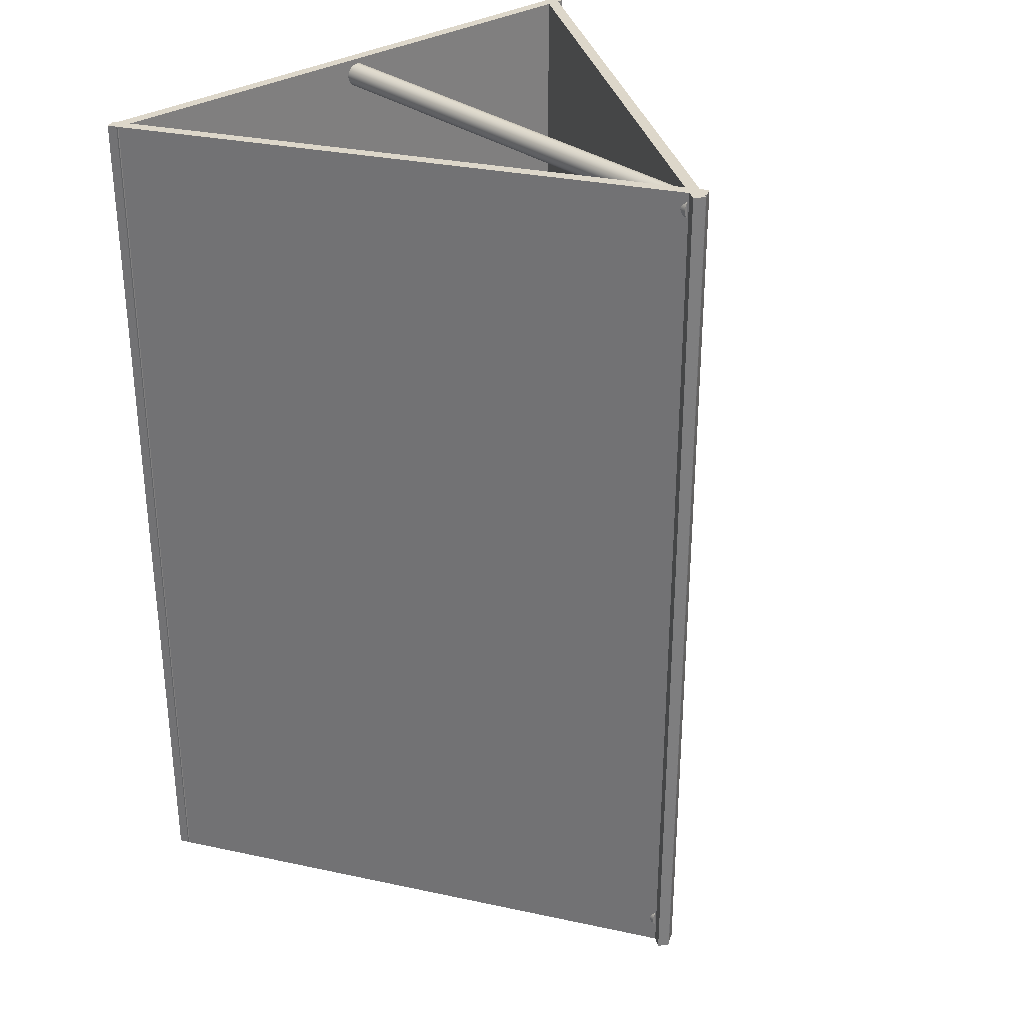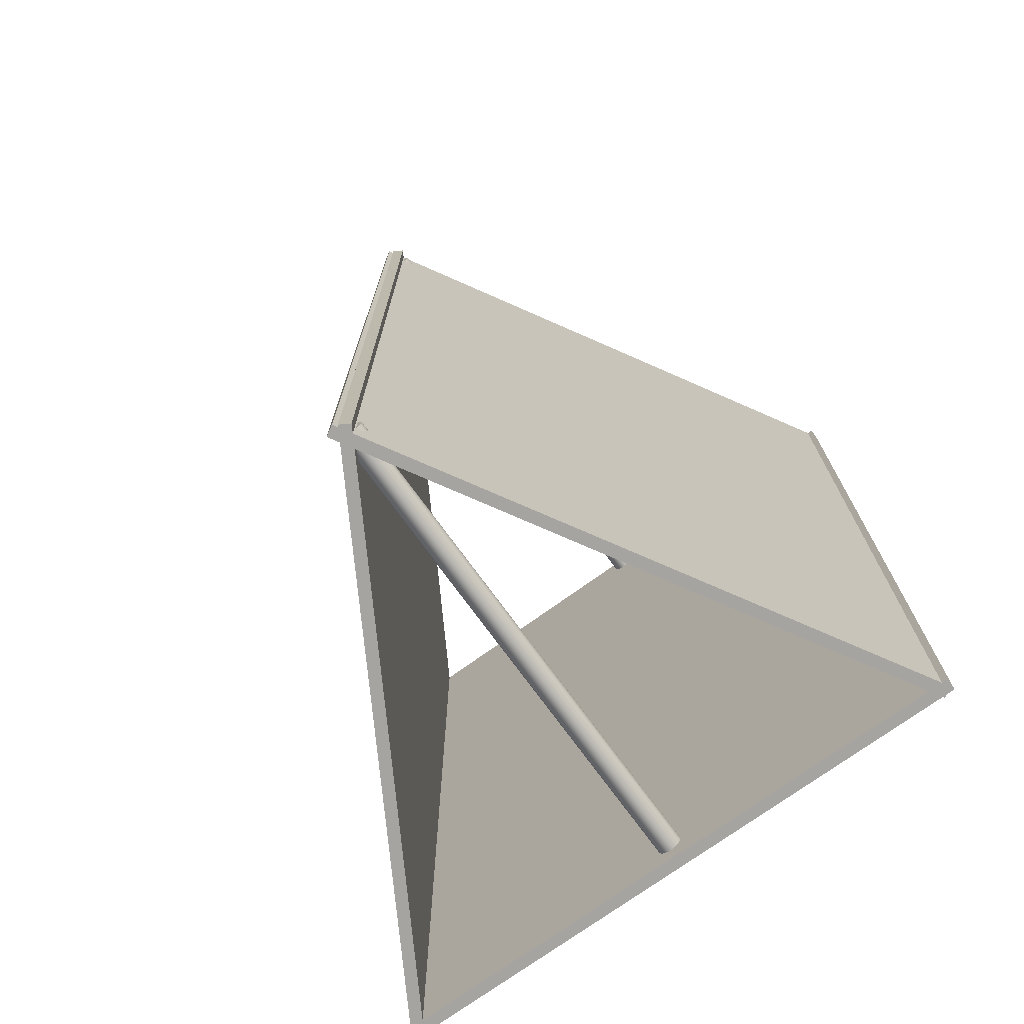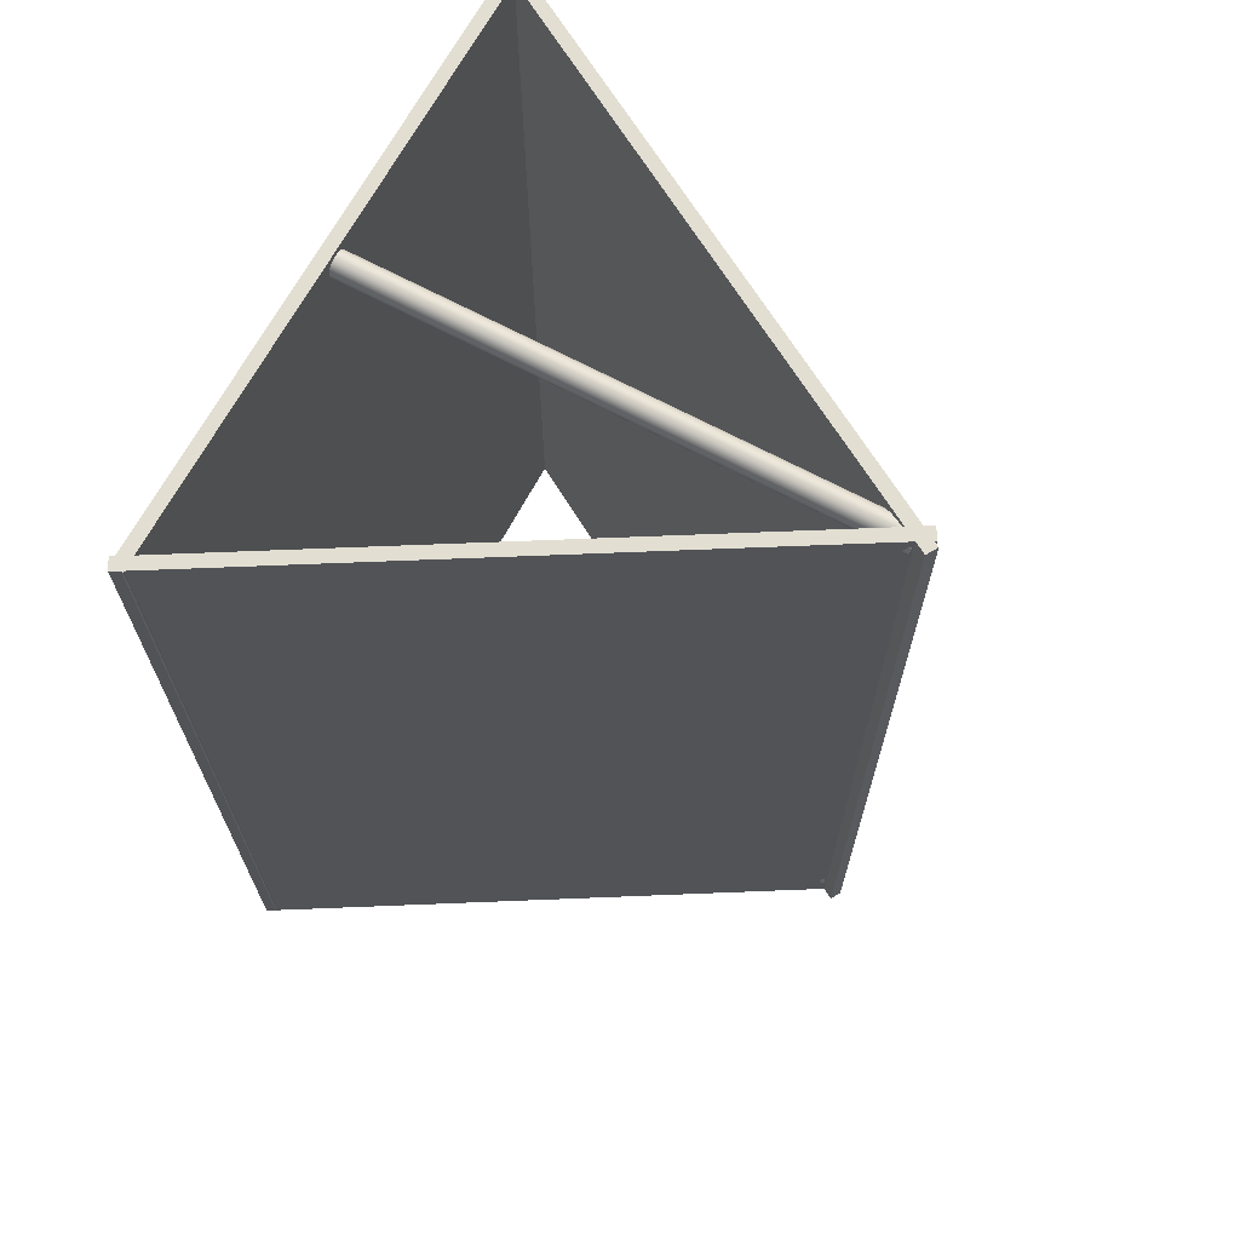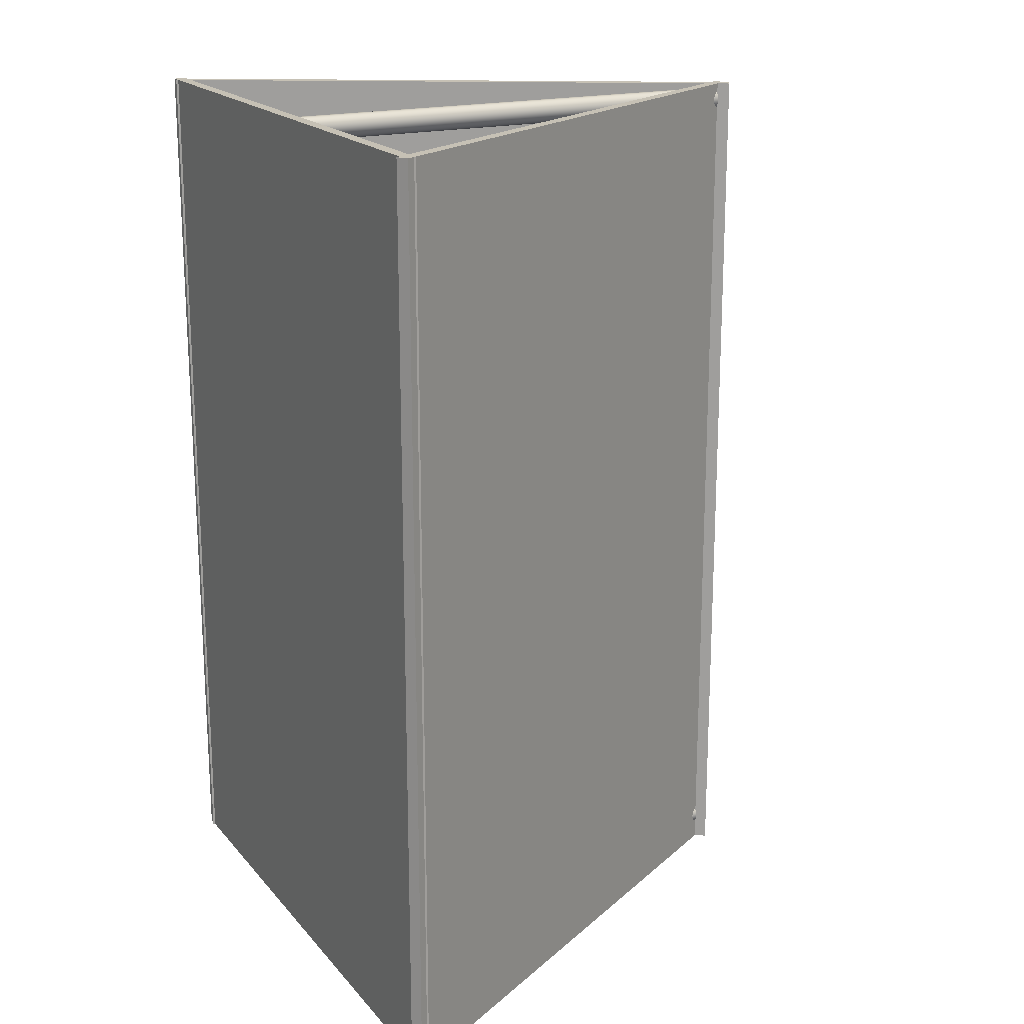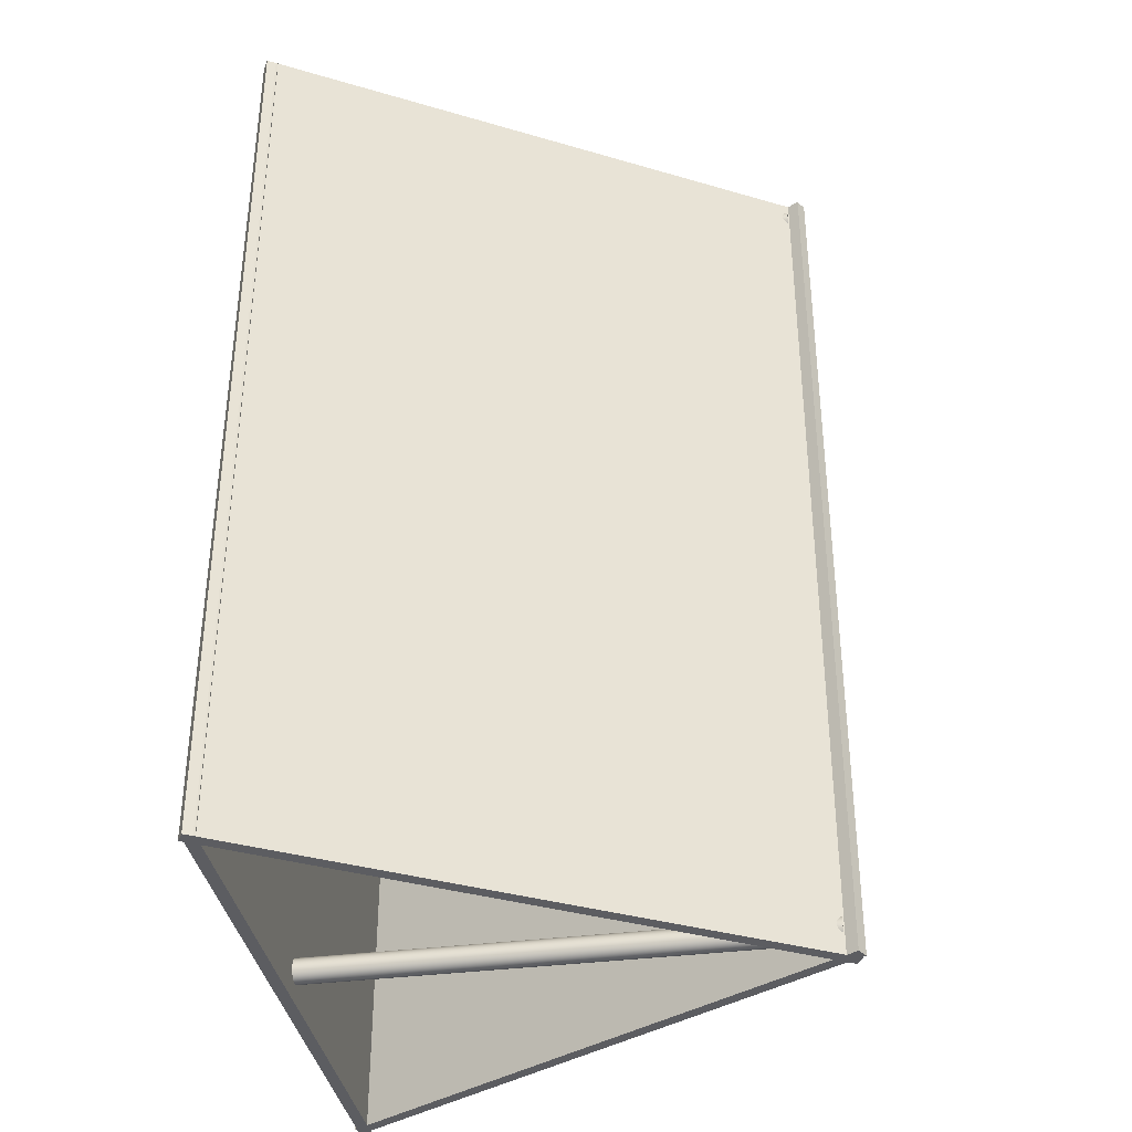
<metadata>
{"format":"obj","ext":"obj","renderer":"f3d","projection":"perspective","resolution":1024,"background":"white","views":[{"elev":30.9,"azim":137.6,"up":"+Z"},{"elev":-73.5,"azim":-144.1,"up":"+Z"},{"elev":67.9,"azim":118.2,"up":"+Z"},{"elev":18.7,"azim":62.6,"up":"+Z"},{"elev":-36.3,"azim":99.6,"up":"+Z"}]}
</metadata>
<code>
g default
v 0.09781 0 3.587
v 0.09136 0 3.567
v 0.0809 0 3.549
v 0.06691 0 3.534
v 0.05 0 3.521
v 0.0309 0 3.513
v 0.01045 0 3.509
v -0.01045 0 3.509
v -0.0309 0 3.513
v -0.05 0 3.521
v -0.06691 0 3.534
v -0.0809 0 3.549
v -0.09136 0 3.567
v -0.09781 0 3.587
v -0.1 0 3.608
v -0.09781 0 3.629
v -0.09136 0 3.649
v -0.0809 0 3.667
v -0.06691 0 3.682
v -0.05 0 3.695
v -0.0309 0 3.703
v -0.01045 0 3.708
v 0.01045 0 3.708
v 0.0309 0 3.703
v 0.05 0 3.695
v 0.06691 0 3.682
v 0.0809 0 3.667
v 0.09136 0 3.649
v 0.09781 0 3.629
v 0.1 0 3.608
v 0.09781 4.2 3.587
v 0.09136 4.2 3.567
v 0.0809 4.2 3.549
v 0.06691 4.2 3.534
v 0.05 4.2 3.521
v 0.0309 4.2 3.513
v 0.01045 4.2 3.509
v -0.01045 4.2 3.509
v -0.0309 4.2 3.513
v -0.05 4.2 3.521
v -0.06691 4.2 3.534
v -0.0809 4.2 3.549
v -0.09136 4.2 3.567
v -0.09781 4.2 3.587
v -0.1 4.2 3.608
v -0.09781 4.2 3.629
v -0.09136 4.2 3.649
v -0.0809 4.2 3.667
v -0.06691 4.2 3.682
v -0.05 4.2 3.695
v -0.0309 4.2 3.703
v -0.01045 4.2 3.708
v 0.01045 4.2 3.708
v 0.0309 4.2 3.703
v 0.05 4.2 3.695
v 0.06691 4.2 3.682
v 0.0809 4.2 3.667
v 0.09136 4.2 3.649
v 0.09781 4.2 3.629
v 0.1 4.2 3.608
v 0 0 3.608
v 0 4.2 3.608
v 0.09781 0 -3.529
v 0.09136 0 -3.548
v 0.0809 0 -3.567
v 0.06691 0 -3.582
v 0.05 0 -3.594
v 0.0309 0 -3.603
v 0.01045 0 -3.607
v -0.01045 0 -3.607
v -0.0309 0 -3.603
v -0.05 0 -3.594
v -0.06691 0 -3.582
v -0.0809 0 -3.567
v -0.09136 0 -3.548
v -0.09781 0 -3.529
v -0.1 0 -3.508
v -0.09781 0 -3.487
v -0.09136 0 -3.467
v -0.0809 0 -3.449
v -0.06691 0 -3.433
v -0.05 0 -3.421
v -0.0309 0 -3.413
v -0.01045 0 -3.408
v 0.01045 0 -3.408
v 0.0309 0 -3.413
v 0.05 0 -3.421
v 0.06691 0 -3.433
v 0.0809 0 -3.449
v 0.09136 0 -3.467
v 0.09781 0 -3.487
v 0.1 0 -3.508
v 0.09781 4.2 -3.529
v 0.09136 4.2 -3.548
v 0.0809 4.2 -3.567
v 0.06691 4.2 -3.582
v 0.05 4.2 -3.594
v 0.0309 4.2 -3.603
v 0.01045 4.2 -3.607
v -0.01045 4.2 -3.607
v -0.0309 4.2 -3.603
v -0.05 4.2 -3.594
v -0.06691 4.2 -3.582
v -0.0809 4.2 -3.567
v -0.09136 4.2 -3.548
v -0.09781 4.2 -3.529
v -0.1 4.2 -3.508
v -0.09781 4.2 -3.487
v -0.09136 4.2 -3.467
v -0.0809 4.2 -3.449
v -0.06691 4.2 -3.433
v -0.05 4.2 -3.421
v -0.0309 4.2 -3.413
v -0.01045 4.2 -3.408
v 0.01045 4.2 -3.408
v 0.0309 4.2 -3.413
v 0.05 4.2 -3.421
v 0.06691 4.2 -3.433
v 0.0809 4.2 -3.449
v 0.09136 4.2 -3.467
v 0.09781 4.2 -3.487
v 0.1 4.2 -3.508
v 0 0 -3.508
v 0 4.2 -3.508
v -2.5 0 3.75
v 2.5 0 3.75
v -2.5 0.1 3.75
v 2.5 0.1 3.75
v -2.5 0.1 -3.75
v 2.5 0.1 -3.75
v -2.5 0 -3.75
v 2.5 0 -3.75
v 0.03421 4.35 3.75
v -2.491 0.03454 3.75
v 0.1205 4.3 3.75
v -2.404 -0.01596 3.75
v 0.1205 4.3 -3.75
v -2.404 -0.01596 -3.75
v 0.03421 4.35 -3.75
v -2.491 0.03454 -3.75
v -0.08628 4.274 3.75
v 2.453 -0.03299 3.75
v -0.000134 4.325 3.75
v 2.539 0.0178 3.75
v -0.000134 4.325 -3.75
v 2.539 0.0178 -3.75
v -0.08628 4.274 -3.75
v 2.453 -0.03299 -3.75
g polySurface1
f 1 2 32 31
f 2 3 33 32
f 3 4 34 33
f 4 5 35 34
f 5 6 36 35
f 6 7 37 36
f 7 8 38 37
f 8 9 39 38
f 9 10 40 39
f 10 11 41 40
f 11 12 42 41
f 12 13 43 42
f 13 14 44 43
f 14 15 45 44
f 15 16 46 45
f 16 17 47 46
f 17 18 48 47
f 18 19 49 48
f 19 20 50 49
f 20 21 51 50
f 21 22 52 51
f 22 23 53 52
f 23 24 54 53
f 24 25 55 54
f 25 26 56 55
f 26 27 57 56
f 27 28 58 57
f 28 29 59 58
f 29 30 60 59
f 30 1 31 60
f 2 1 61
f 3 2 61
f 4 3 61
f 5 4 61
f 6 5 61
f 7 6 61
f 8 7 61
f 9 8 61
f 10 9 61
f 11 10 61
f 12 11 61
f 13 12 61
f 14 13 61
f 15 14 61
f 16 15 61
f 17 16 61
f 18 17 61
f 19 18 61
f 20 19 61
f 21 20 61
f 22 21 61
f 23 22 61
f 24 23 61
f 25 24 61
f 26 25 61
f 27 26 61
f 28 27 61
f 29 28 61
f 30 29 61
f 1 30 61
f 31 32 62
f 32 33 62
f 33 34 62
f 34 35 62
f 35 36 62
f 36 37 62
f 37 38 62
f 38 39 62
f 39 40 62
f 40 41 62
f 41 42 62
f 42 43 62
f 43 44 62
f 44 45 62
f 45 46 62
f 46 47 62
f 47 48 62
f 48 49 62
f 49 50 62
f 50 51 62
f 51 52 62
f 52 53 62
f 53 54 62
f 54 55 62
f 55 56 62
f 56 57 62
f 57 58 62
f 58 59 62
f 59 60 62
f 60 31 62
f 63 64 94 93
f 64 65 95 94
f 65 66 96 95
f 66 67 97 96
f 67 68 98 97
f 68 69 99 98
f 69 70 100 99
f 70 71 101 100
f 71 72 102 101
f 72 73 103 102
f 73 74 104 103
f 74 75 105 104
f 75 76 106 105
f 76 77 107 106
f 77 78 108 107
f 78 79 109 108
f 79 80 110 109
f 80 81 111 110
f 81 82 112 111
f 82 83 113 112
f 83 84 114 113
f 84 85 115 114
f 85 86 116 115
f 86 87 117 116
f 87 88 118 117
f 88 89 119 118
f 89 90 120 119
f 90 91 121 120
f 91 92 122 121
f 92 63 93 122
f 64 63 123
f 65 64 123
f 66 65 123
f 67 66 123
f 68 67 123
f 69 68 123
f 70 69 123
f 71 70 123
f 72 71 123
f 73 72 123
f 74 73 123
f 75 74 123
f 76 75 123
f 77 76 123
f 78 77 123
f 79 78 123
f 80 79 123
f 81 80 123
f 82 81 123
f 83 82 123
f 84 83 123
f 85 84 123
f 86 85 123
f 87 86 123
f 88 87 123
f 89 88 123
f 90 89 123
f 91 90 123
f 92 91 123
f 63 92 123
f 93 94 124
f 94 95 124
f 95 96 124
f 96 97 124
f 97 98 124
f 98 99 124
f 99 100 124
f 100 101 124
f 101 102 124
f 102 103 124
f 103 104 124
f 104 105 124
f 105 106 124
f 106 107 124
f 107 108 124
f 108 109 124
f 109 110 124
f 110 111 124
f 111 112 124
f 112 113 124
f 113 114 124
f 114 115 124
f 115 116 124
f 116 117 124
f 117 118 124
f 118 119 124
f 119 120 124
f 120 121 124
f 121 122 124
f 122 93 124
f 125 126 128 127
f 127 128 130 129
f 129 130 132 131
f 131 132 126 125
f 126 132 130 128
f 131 125 127 129
f 133 134 136 135
f 135 136 138 137
f 137 138 140 139
f 139 140 134 133
f 134 140 138 136
f 139 133 135 137
f 141 142 144 143
f 143 144 146 145
f 145 146 148 147
f 147 148 142 141
f 142 148 146 144
f 147 141 143 145

</code>
